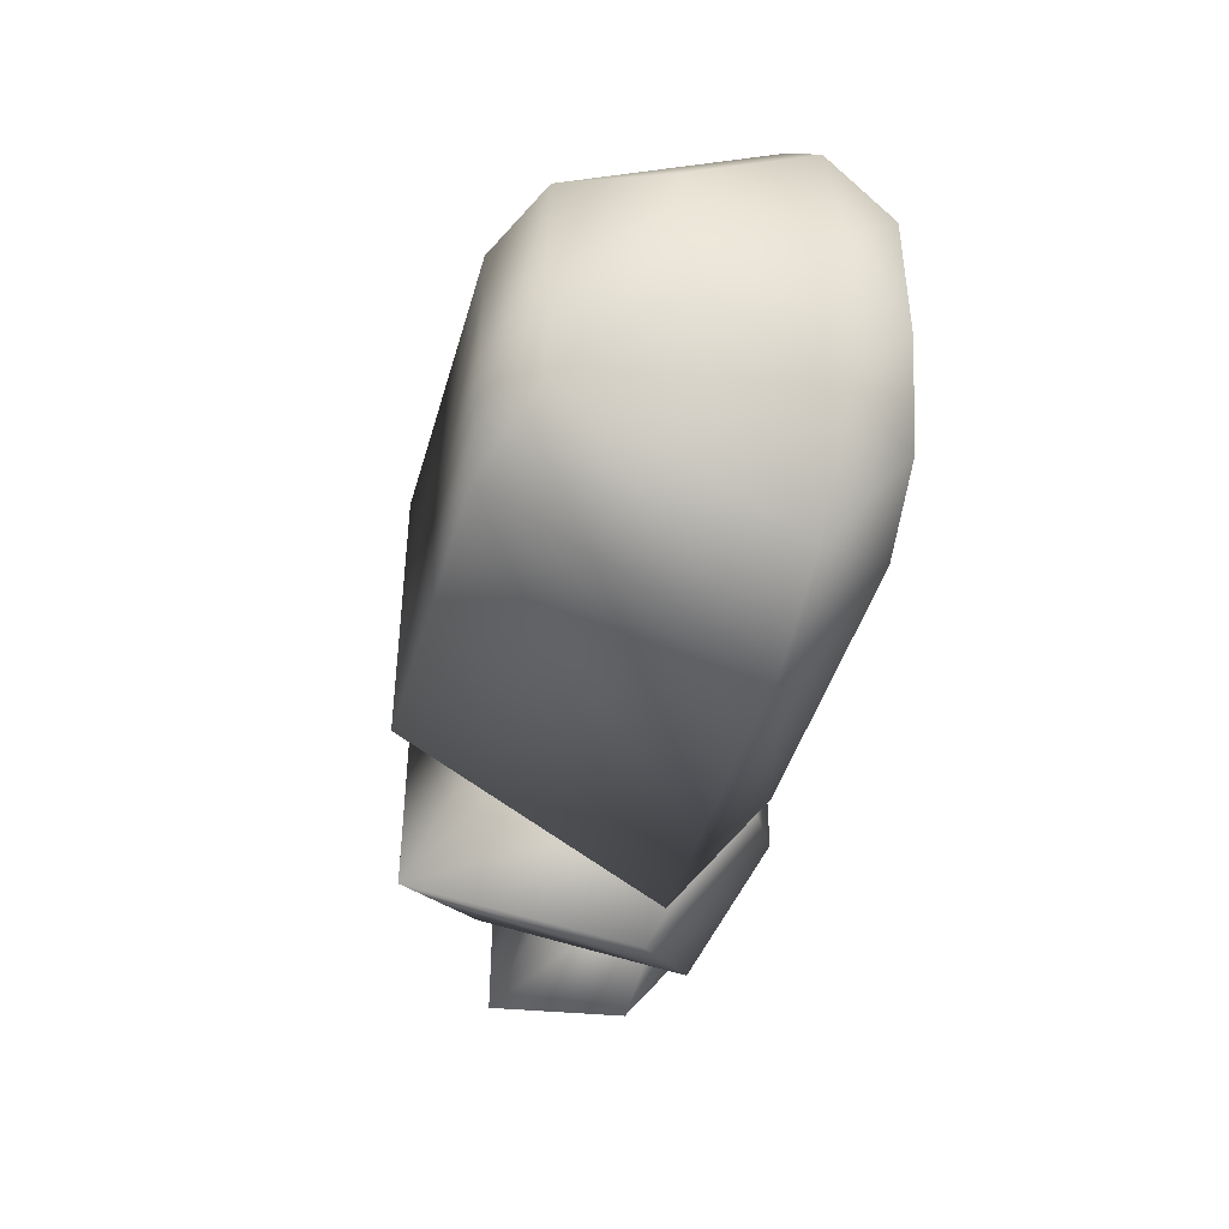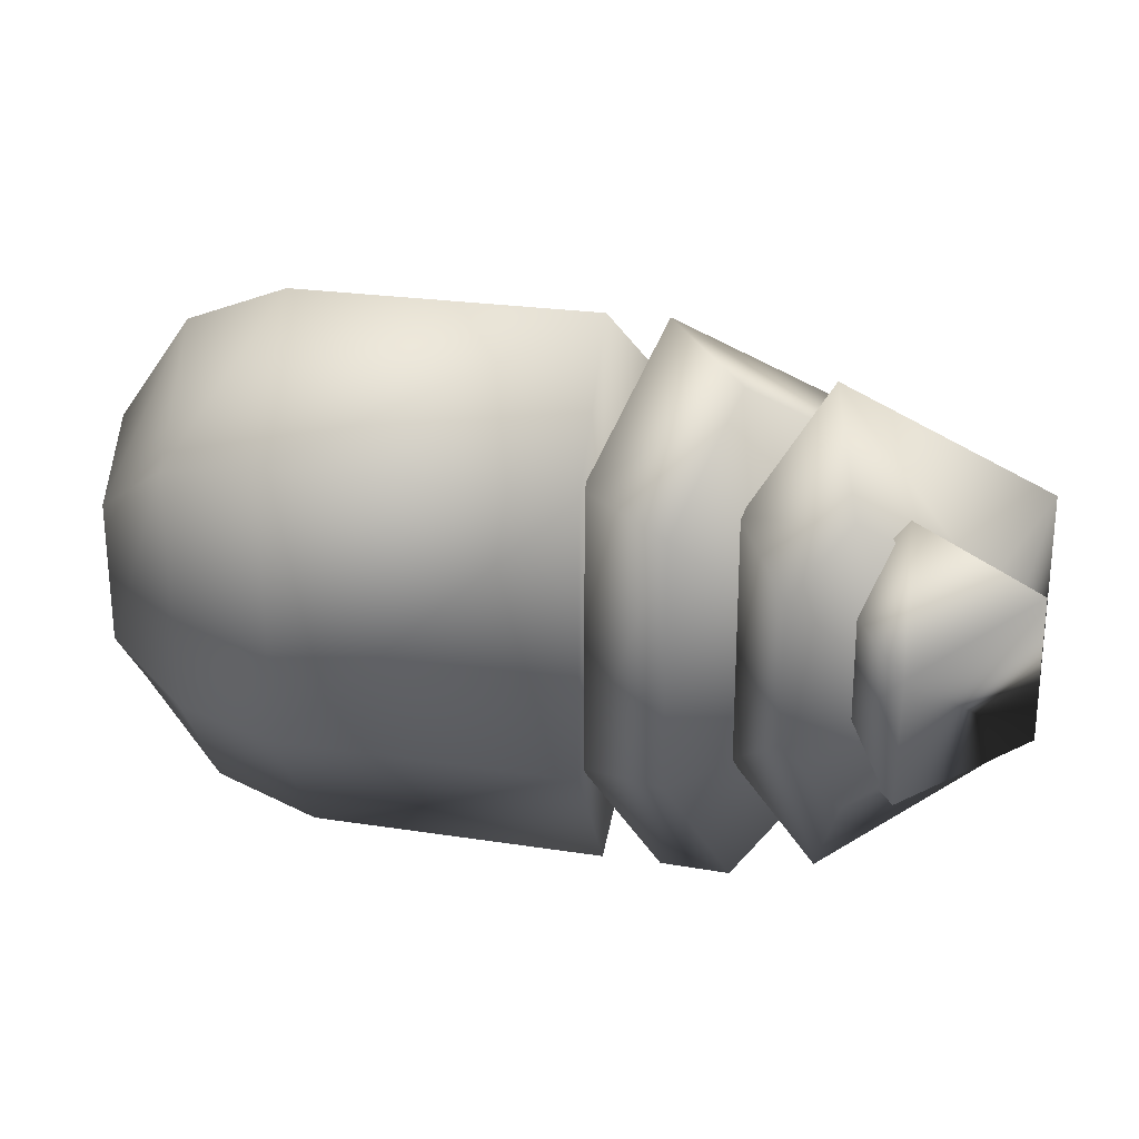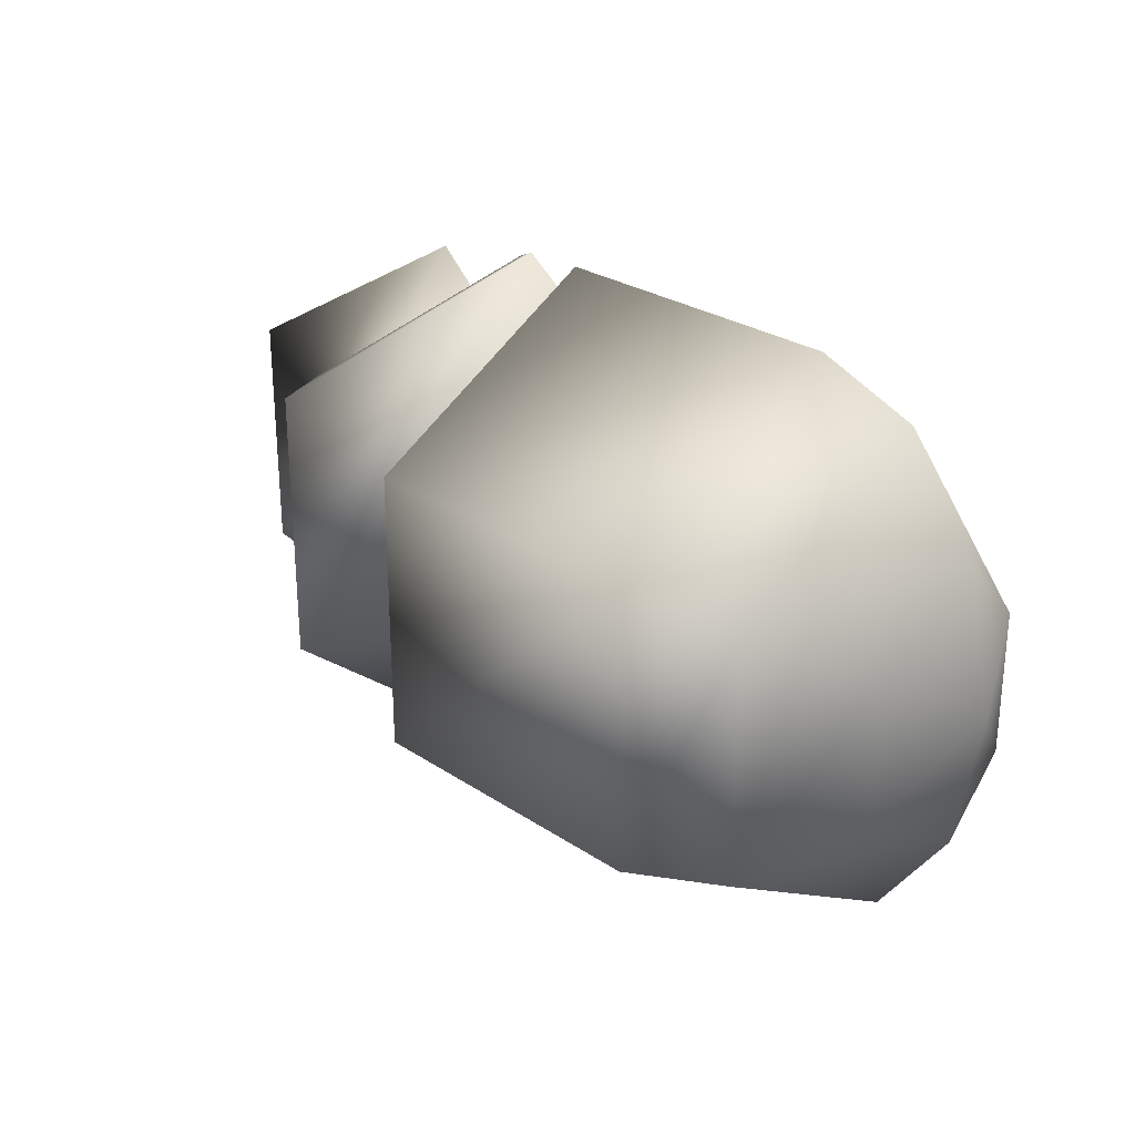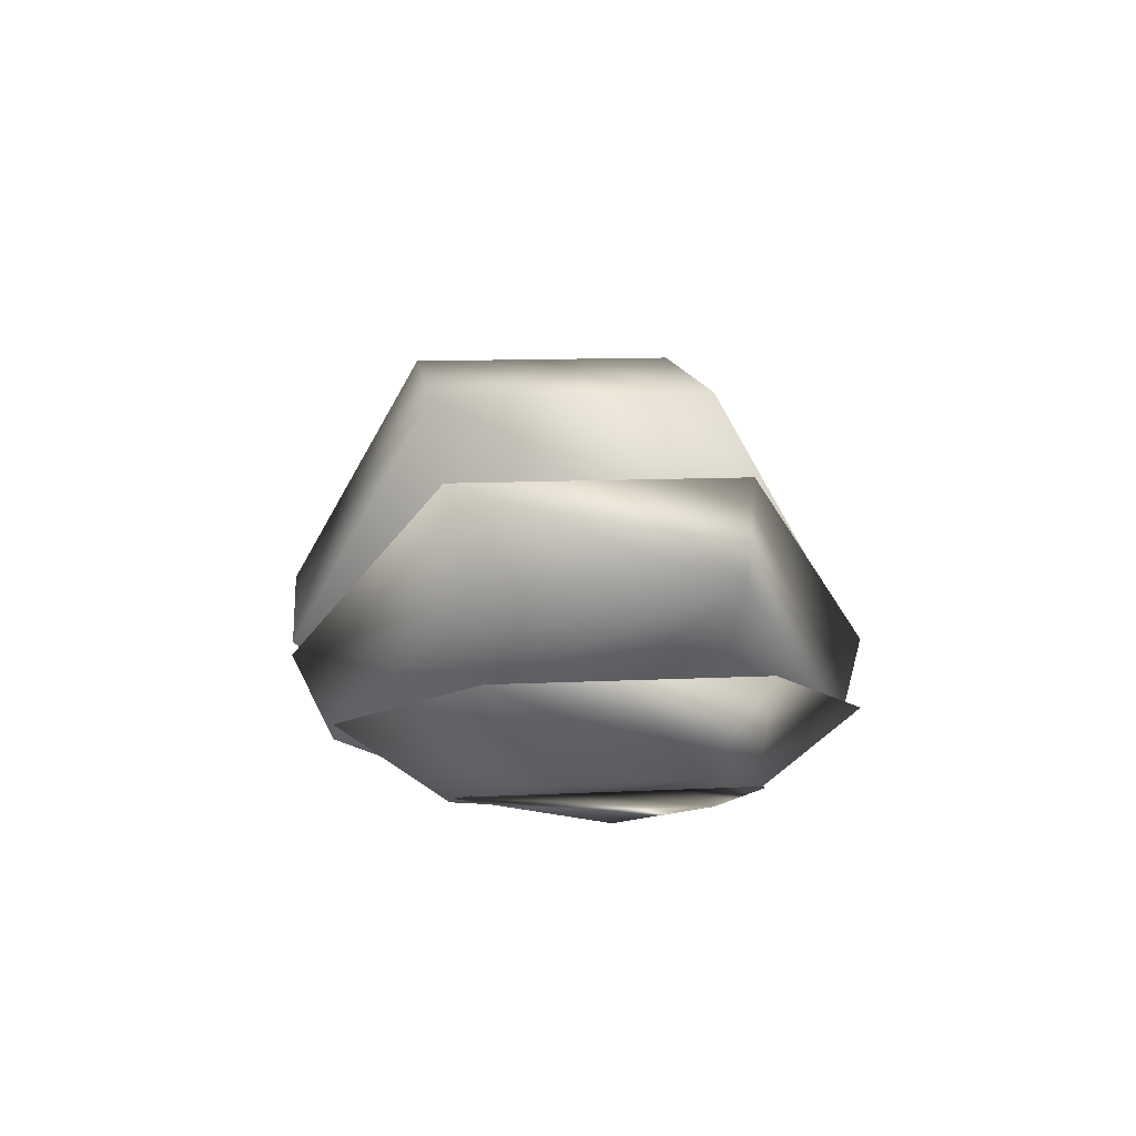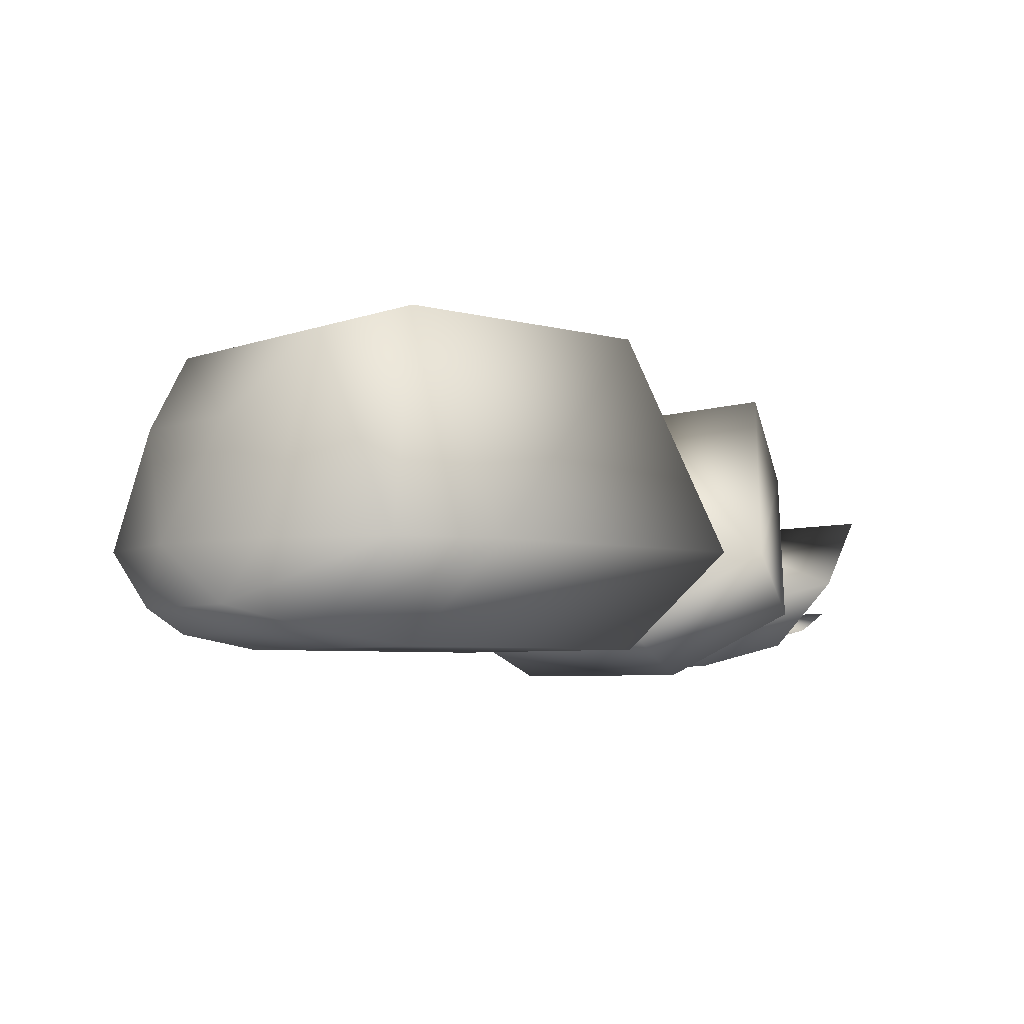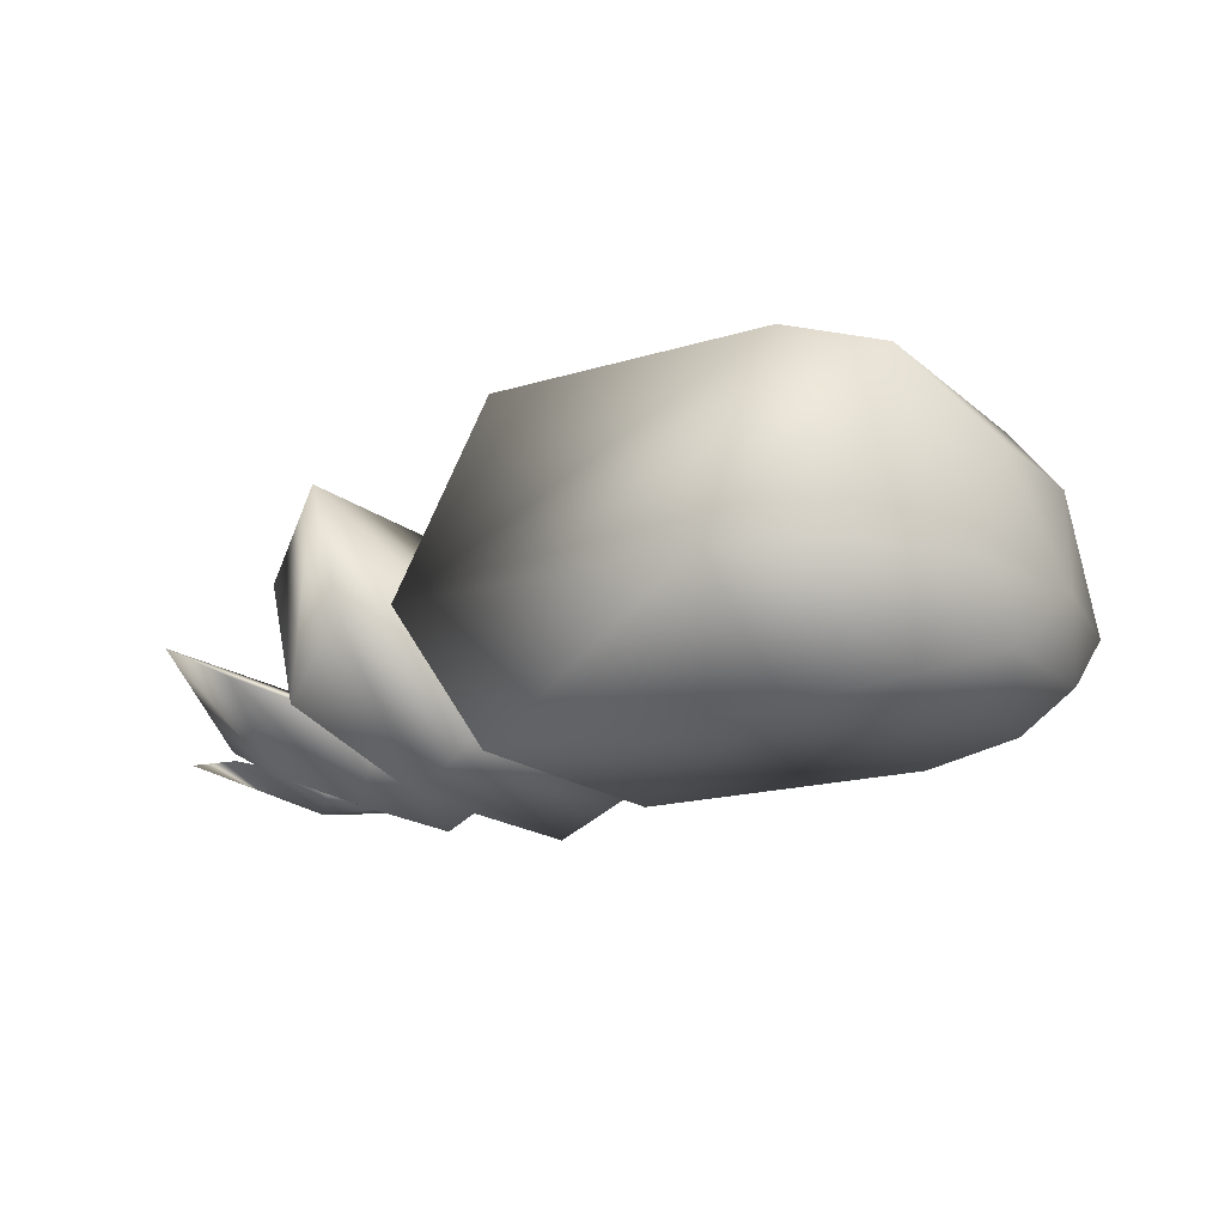
<metadata>
{"format":"obj","ext":"obj","renderer":"f3d","projection":"perspective","resolution":1024,"background":"white","views":[{"elev":-43.9,"azim":-105.5,"up":"+Z"},{"elev":24.1,"azim":14.4,"up":"+Z"},{"elev":27.2,"azim":-134.4,"up":"+Z"},{"elev":12.2,"azim":83.5,"up":"+Y"},{"elev":-5.1,"azim":-40.9,"up":"+Y"},{"elev":-17.0,"azim":-148.3,"up":"+Y"}]}
</metadata>
<code>
o bread01
v 0.4151 0.005422 0.2269
v 0.586 0.08155 -0.09723
v 0.586 0.08155 0.1189
v 0.25 0.0565 -0.1763
v 0.6649 0.2412 -0.1763
v 0.3688 0.1094 -0.3635
v 0.25 0.0565 0.198
v 0.3688 0.1094 0.3851
v 0.6649 0.2412 0.198
v 0.3943 0.01559 -0.09723
v 0.6682 0.0713 -0.09723
v 0.4848 0.03399 -0.2053
v 0.3943 0.01559 0.1189
v 0.4848 0.03399 0.2269
v 0.6682 0.0713 0.1189
v 0.03691 0.02905 -0.2053
v 0.3613 0.4443 -0.2053
v 0.1309 0.1493 -0.4214
v 0.03691 0.02905 0.2269
v 0.1309 0.1493 0.443
v 0.3613 0.4443 0.2269
v 0.2534 0.0536 0.3851
v 0.453 0.309 -0.1763
v 0.453 0.309 0.198
v 0.1733 -0.04889 0.198
v 0.1733 -0.04889 -0.1763
v 0.2534 0.0536 -0.3635
v 0.04152 0.5206 0.2269
v 0.04152 0.1463 -0.4214
v 0.04152 0.5206 -0.2053
v 0.04152 0.1463 0.443
v 0.04152 -0.006333 0.2269
v 0.04152 -0.006333 -0.2053
v 0.4931 -0.006832 0.01082
v 0.6682 0.0713 0.1189
v 0.4848 0.03399 0.2269
v 0.6682 0.0713 -0.09723
v 0.4848 0.03399 -0.2053
v 0.3943 0.01559 -0.09723
v 0.3943 0.01559 0.1189
v 0.586 0.08155 0.1189
v 0.6649 0.2412 0.198
v 0.3688 0.1094 0.3851
v 0.586 0.08155 -0.09723
v 0.6649 0.2412 -0.1763
v 0.4151 0.005422 -0.2053
v 0.3688 0.1094 -0.3635
v 0.3307 -0.03213 -0.09723
v 0.25 0.0565 -0.1763
v 0.3307 -0.03213 0.1189
v 0.25 0.0565 0.198
v 0.4151 0.005422 0.2269
v 0.453 0.309 0.198
v 0.1309 0.1493 0.443
v 0.2534 0.0536 0.3851
v 0.3613 0.4443 0.2269
v 0.453 0.309 -0.1763
v 0.3613 0.4443 -0.2053
v 0.2534 0.0536 -0.3635
v 0.1309 0.1493 -0.4214
v 0.1733 -0.04889 -0.1763
v 0.03691 0.02905 -0.2053
v 0.1733 -0.04889 0.198
v 0.03691 0.02905 0.2269
v -0.694 0.3335 0.1189
v -0.7356 0.1463 0.01082
v -0.694 0.1463 0.2269
v -0.694 0.3335 -0.09723
v -0.694 0.1463 -0.2053
v -0.5802 0.1463 -0.3635
v -0.5802 0.01624 -0.1763
v -0.4247 -0.006333 -0.2053
v -0.4247 -0.006333 0.2269
v 0.04152 -0.006333 0.2269
v 0.04152 0.1463 0.443
v -0.694 0.05399 -0.09723
v -0.694 0.05399 0.1189
v -0.5802 0.01624 0.198
v -0.5802 0.1463 0.3851
v -0.5802 0.4705 0.198
v -0.5802 0.4705 -0.1763
v -0.4247 0.1463 0.443
v -0.4247 0.5206 0.2269
v -0.4247 0.5206 -0.2053
v -0.4247 0.1463 -0.4214
v 0.04152 0.5206 0.2269
v 0.04152 0.5206 -0.2053
v 0.04152 0.1463 -0.4214
v 0.04152 -0.006333 -0.2053
v 0.3307 -0.03213 0.1189
v 0.3307 -0.03213 -0.09723
v 0.4151 0.005422 -0.2053
g Geoset0
f 1 2 3
f 4 5 6
f 7 5 4
f 8 5 7
f 9 5 8
f 10 11 12
f 13 11 10
f 14 11 13
f 15 11 14
f 16 17 18
f 19 17 16
f 20 17 19
f 21 17 20
f 22 23 24
f 25 23 22
f 26 23 25
f 27 23 26
f 28 29 30
f 31 29 28
f 32 29 31
f 33 29 32
f 34 35 36
f 34 37 35
f 34 38 37
f 34 39 38
f 34 40 39
f 34 36 40
f 41 42 43
f 44 42 41
f 44 45 42
f 46 45 44
f 46 47 45
f 48 47 46
f 48 49 47
f 50 49 48
f 50 51 49
f 52 51 50
f 52 43 51
f 41 43 52
f 53 54 55
f 53 56 54
f 57 56 53
f 57 58 56
f 59 58 57
f 59 60 58
f 61 60 59
f 61 62 60
f 63 62 61
f 63 64 62
f 55 64 63
f 55 54 64
f 65 66 67
f 68 66 65
f 69 66 68
f 70 69 68
f 71 69 70
f 72 71 70
f 73 71 72
f 74 73 72
f 75 73 74
f 76 66 69
f 77 66 76
f 67 66 77
f 71 76 69
f 78 76 71
f 78 77 76
f 79 77 78
f 79 67 77
f 80 67 79
f 80 65 67
f 81 65 80
f 81 68 65
f 70 68 81
f 73 78 71
f 82 78 73
f 82 79 78
f 83 79 82
f 83 80 79
f 84 80 83
f 84 81 80
f 85 81 84
f 85 70 81
f 72 70 85
f 75 82 73
f 86 82 75
f 86 83 82
f 87 83 86
f 87 84 83
f 88 84 87
f 88 85 84
f 89 85 88
f 89 72 85
f 74 72 89
f 1 90 2
f 90 91 2
f 91 92 2

</code>
